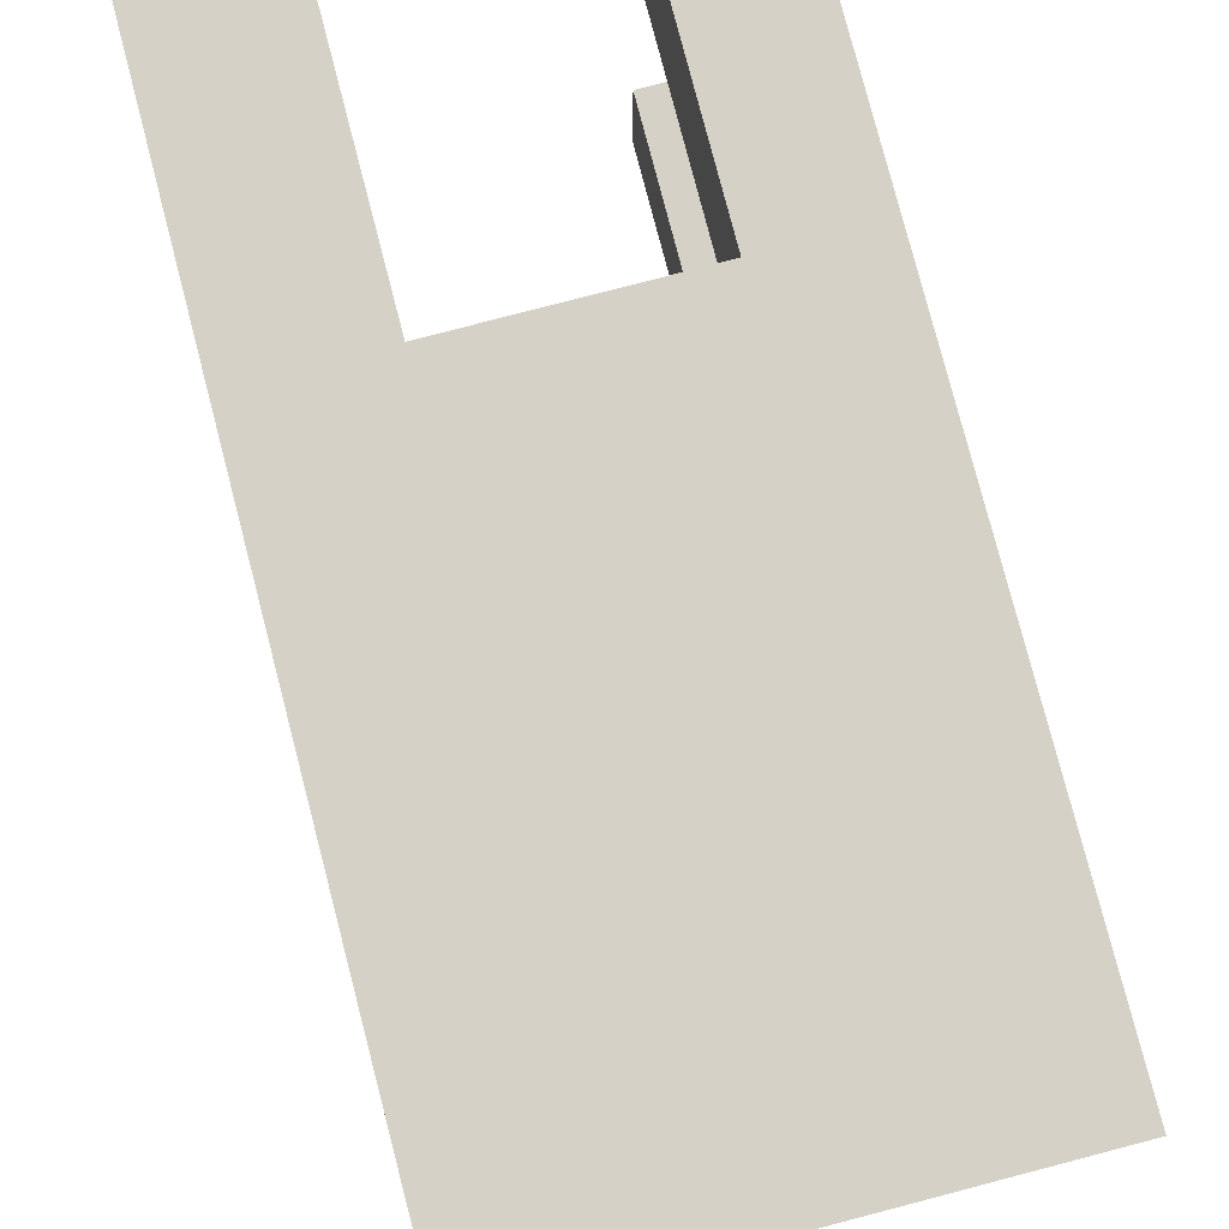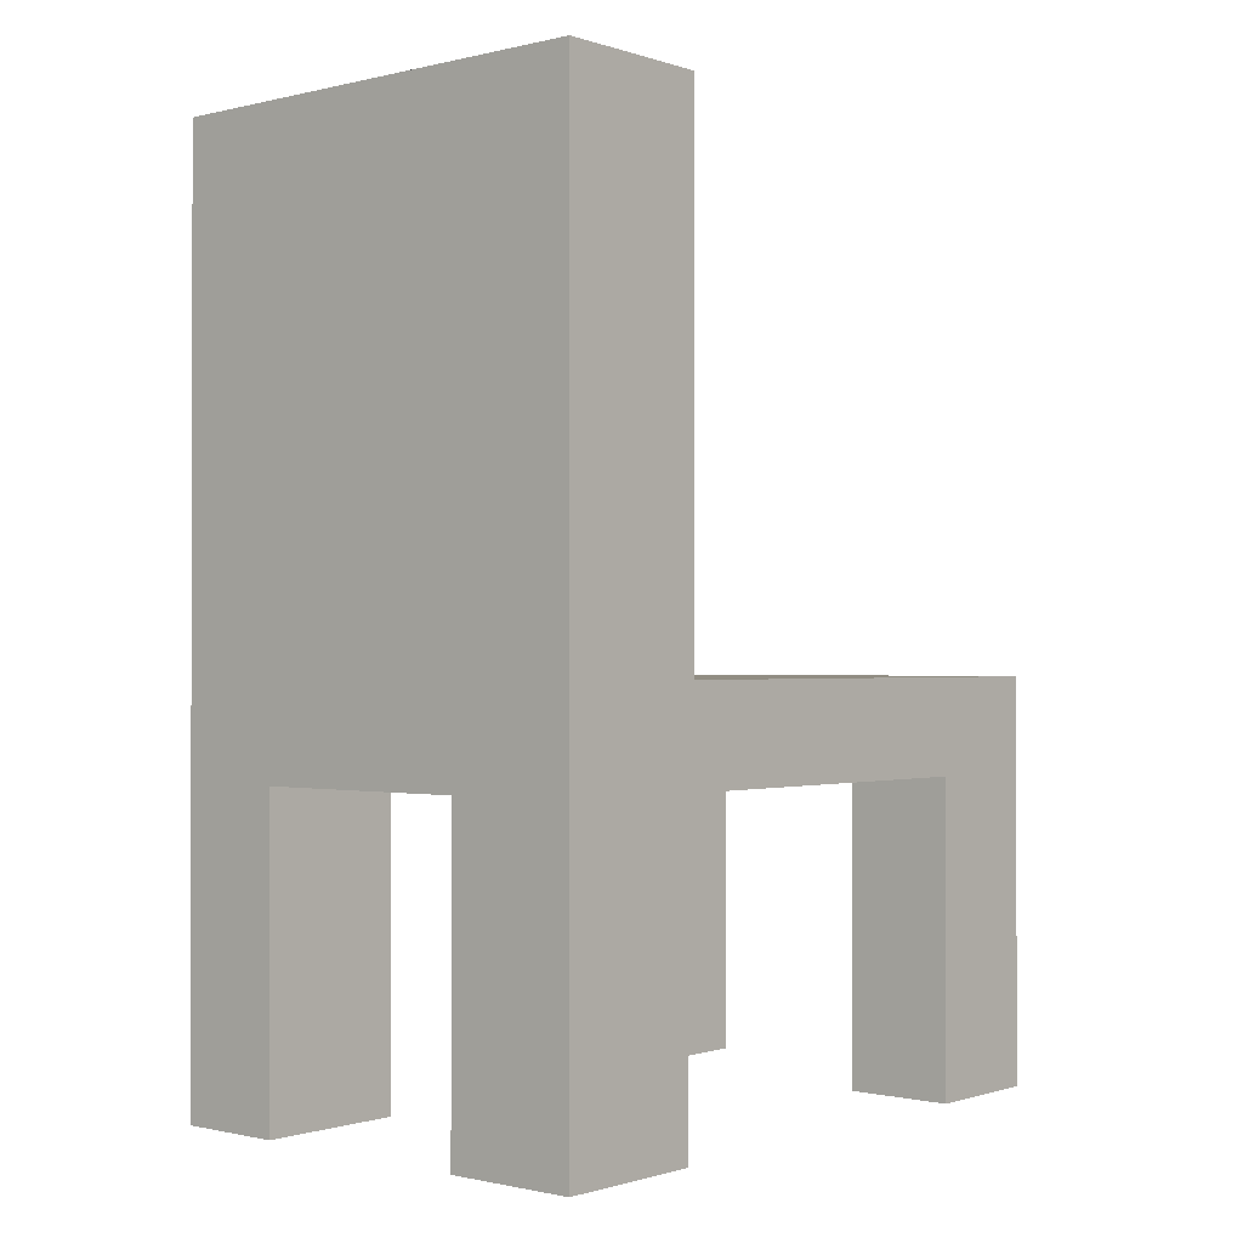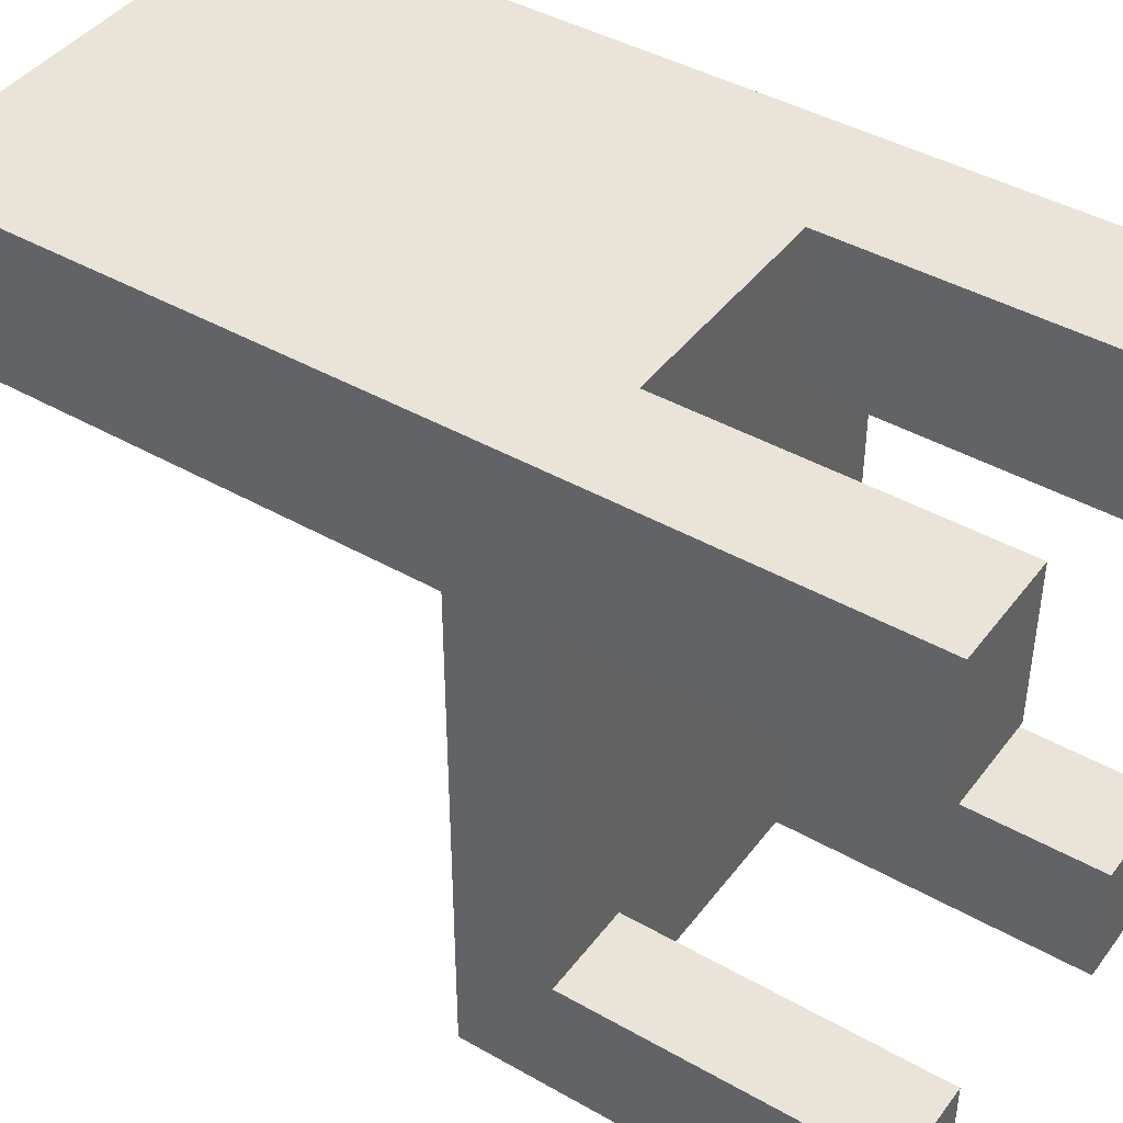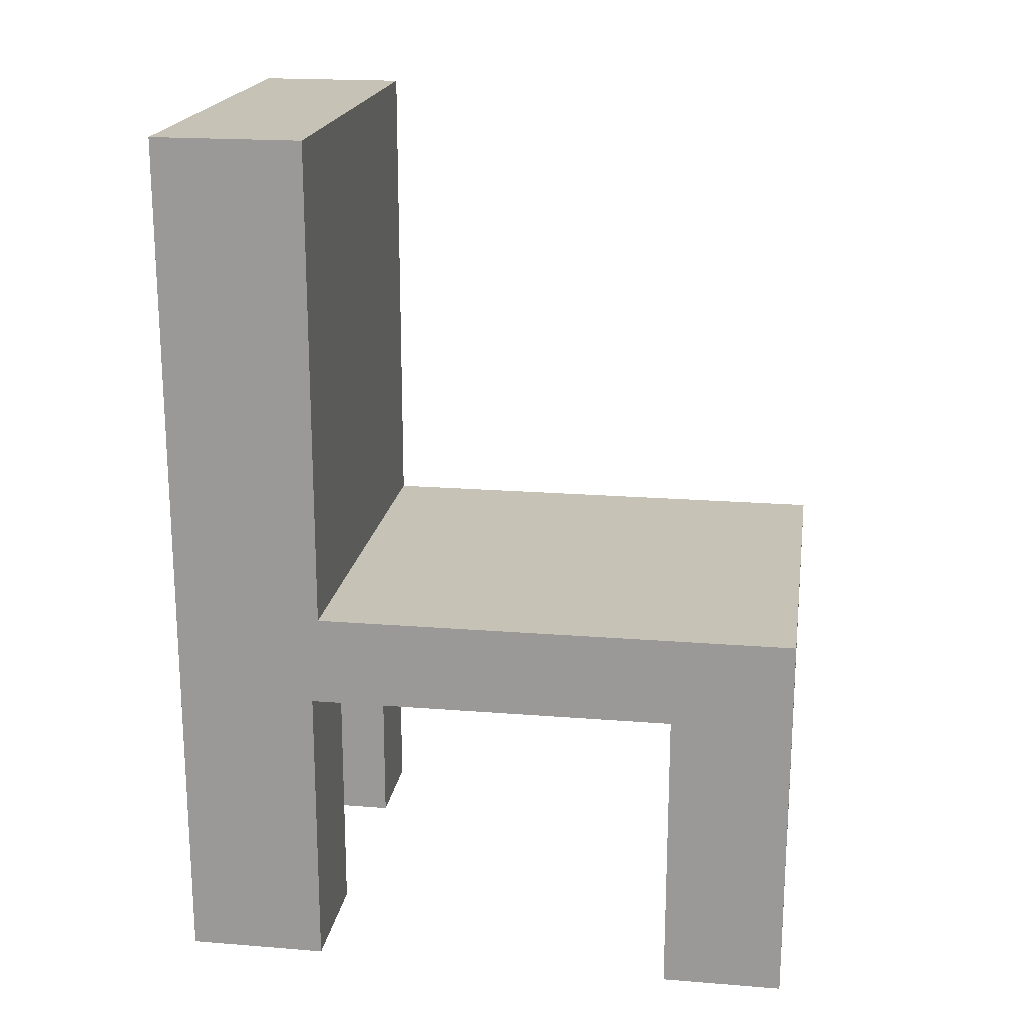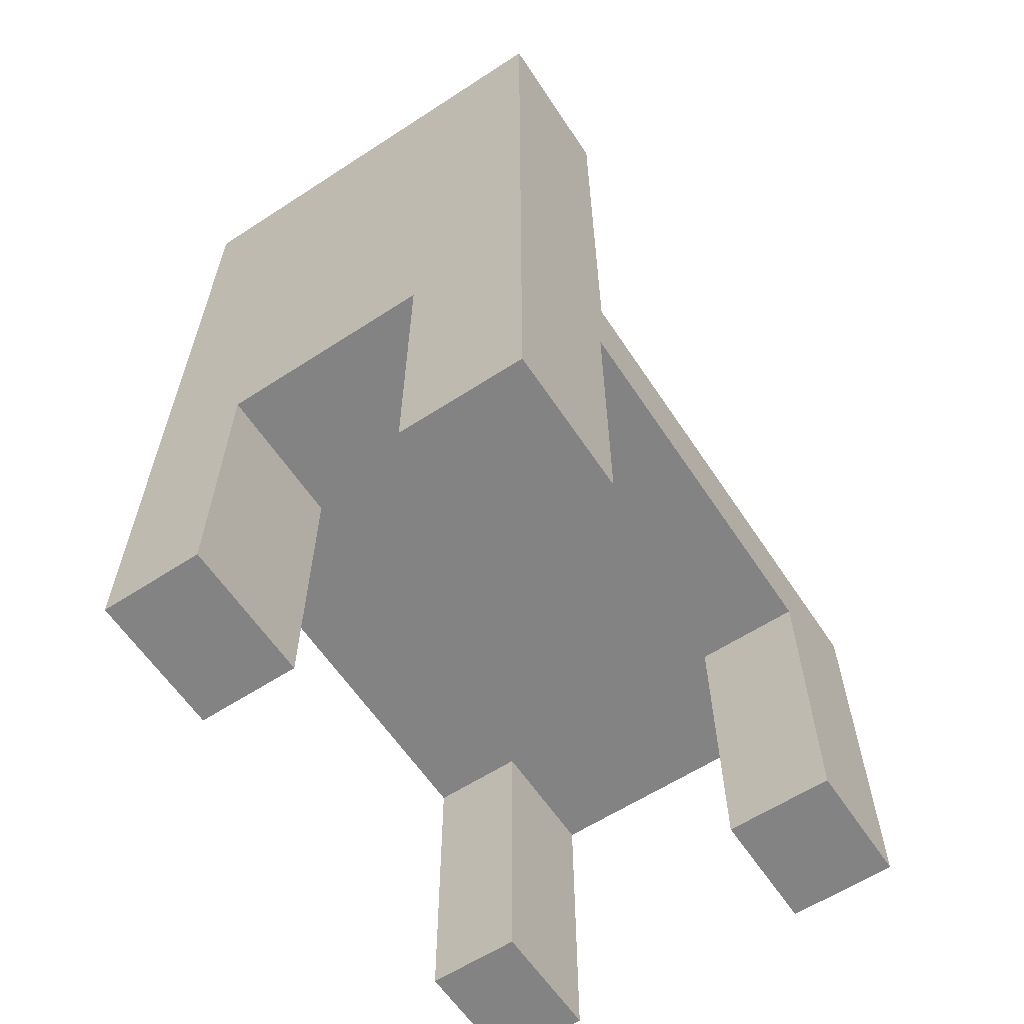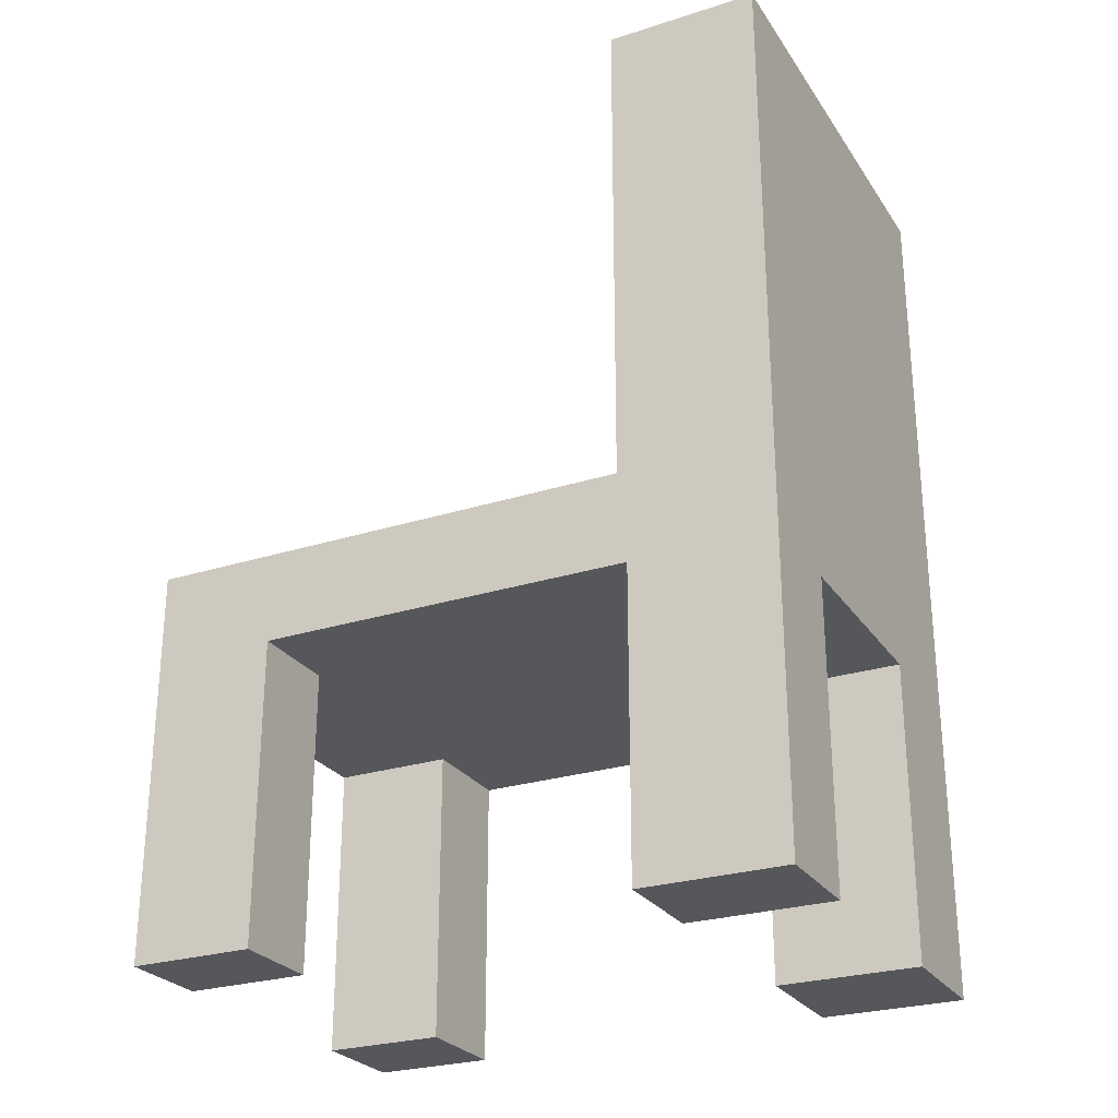
<metadata>
{"format":"obj","ext":"obj","renderer":"f3d","projection":"perspective","resolution":1024,"background":"white","views":[{"elev":79.7,"azim":165.4,"up":"+Z"},{"elev":-0.8,"azim":40.6,"up":"+Y"},{"elev":42.8,"azim":-55.9,"up":"+Z"},{"elev":19.2,"azim":98.6,"up":"+Y"},{"elev":-61.1,"azim":33.5,"up":"+Y"},{"elev":-26.6,"azim":-63.5,"up":"+Y"}]}
</metadata>
<code>
v -0.1853 -0.205 -0.1797
v -0.1075 -0.205 -0.2839
v -0.1075 -0.205 -0.1797
v -0.1853 -0.205 -0.2839
v -0.1075 0.04937 -0.1797
v -0.1853 0.1267 -0.2839
v -0.1075 0.04937 -0.2839
v -0.1853 0.04937 -0.1797
v -0.09727 0.04937 0.1385
v -0.1853 0.04937 0.1385
v -0.1853 0.1267 0.131
v 0.1032 0.04937 -0.2839
v 0.08538 0.04937 0.1385
v 0.1918 0.1267 0.131
v 0.1918 0.1267 -0.2839
v -0.09727 0.04937 0.2596
v -0.09727 -0.205 0.1385
v -0.1853 0.545 0.131
v 0.1918 -0.205 -0.2839
v 0.1032 0.04937 -0.1797
v 0.08538 0.04937 0.2596
v -0.1853 -0.205 0.1385
v -0.1853 0.545 0.2596
v 0.1918 0.04937 -0.1797
v 0.1918 0.545 0.131
v 0.1032 -0.205 -0.2839
v 0.1032 -0.205 -0.1797
v 0.08538 -0.205 0.2596
v 0.1918 0.545 0.2596
v -0.09727 -0.205 0.2596
v -0.1853 -0.205 0.2596
v 0.1918 0.04937 0.1385
v 0.1918 -0.205 -0.1797
v 0.08538 -0.205 0.1385
v 0.1918 -0.205 0.1385
v 0.1918 -0.205 0.2596
g mesh1_mesh1-geometry
f 1 2 3
f 2 1 4
f 2 5 3
f 5 1 3
f 1 6 4
f 6 2 4
f 5 2 7
f 1 5 8
f 6 1 8
f 2 6 7
f 7 9 5
f 5 10 8
f 6 8 11
f 7 6 12
f 7 13 9
f 10 5 9
f 11 8 10
f 14 6 11
f 15 12 6
f 12 13 7
f 9 13 16
f 17 10 9
f 11 10 18
f 6 14 15
f 18 14 11
f 19 12 15
f 20 13 12
f 16 13 21
f 16 17 9
f 10 17 22
f 18 10 23
f 24 15 14
f 14 18 25
f 12 19 26
f 15 24 19
f 24 13 20
f 12 27 20
f 13 28 21
f 21 29 16
f 17 16 30
f 17 31 22
f 31 10 22
f 23 10 31
f 29 18 23
f 24 14 32
f 18 29 25
f 29 14 25
f 19 27 26
f 27 12 26
f 33 19 24
f 13 24 32
f 27 24 20
f 28 13 34
f 28 29 21
f 23 16 29
f 16 31 30
f 31 17 30
f 31 16 23
f 14 29 32
f 27 19 33
f 24 27 33
f 35 13 32
f 13 35 34
f 35 28 34
f 29 28 36
f 32 29 35
f 28 35 36
f 35 29 36
g mesh1_mesh1-geometry
f 3 2 1
f 4 1 2
f 3 5 2
f 3 1 5
f 4 6 1
f 4 2 6
f 7 2 5
f 8 5 1
f 8 1 6
f 7 6 2
f 5 9 7
f 8 10 5
f 11 8 6
f 12 6 7
f 9 13 7
f 9 5 10
f 10 8 11
f 11 6 14
f 6 12 15
f 7 13 12
f 16 13 9
f 9 10 17
f 18 10 11
f 15 14 6
f 11 14 18
f 15 12 19
f 12 13 20
f 21 13 16
f 9 17 16
f 22 17 10
f 23 10 18
f 14 15 24
f 25 18 14
f 26 19 12
f 19 24 15
f 20 13 24
f 20 27 12
f 21 28 13
f 16 29 21
f 30 16 17
f 22 31 17
f 22 10 31
f 31 10 23
f 23 18 29
f 32 14 24
f 25 29 18
f 25 14 29
f 26 27 19
f 26 12 27
f 24 19 33
f 32 24 13
f 20 24 27
f 34 13 28
f 21 29 28
f 29 16 23
f 30 31 16
f 30 17 31
f 23 16 31
f 32 29 14
f 33 19 27
f 33 27 24
f 32 13 35
f 34 35 13
f 34 28 35
f 36 28 29
f 35 29 32
f 36 35 28
f 36 29 35

</code>
